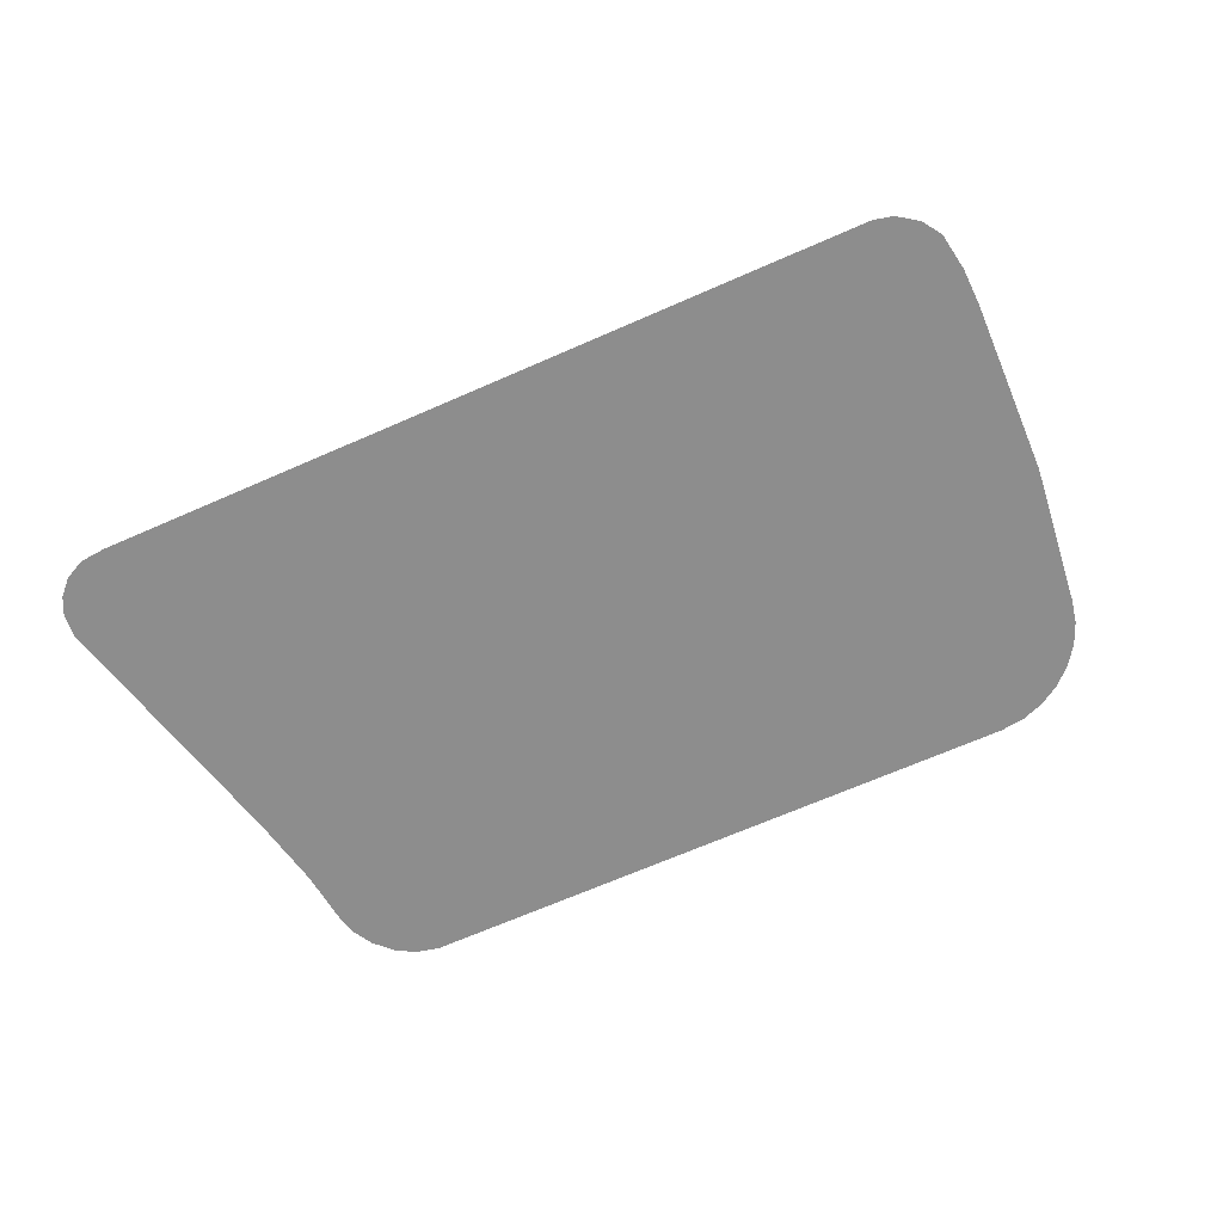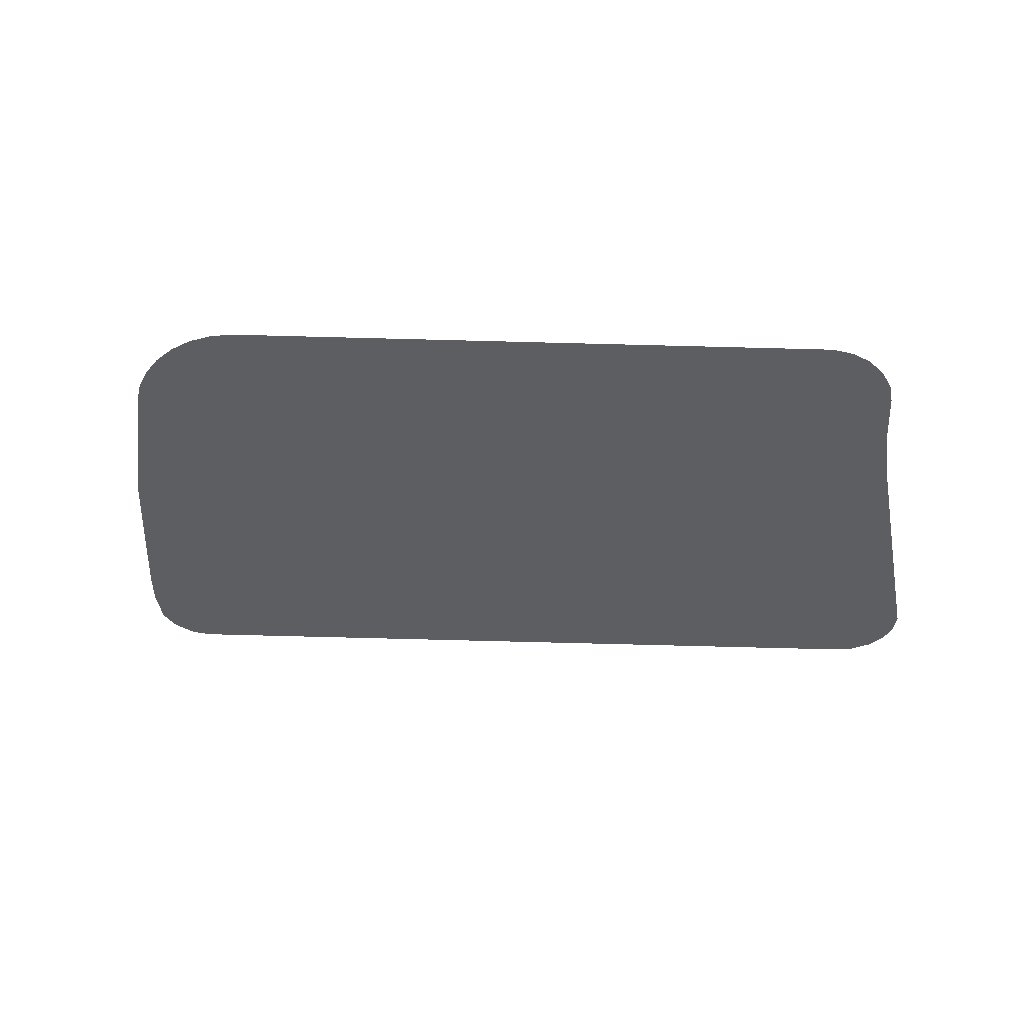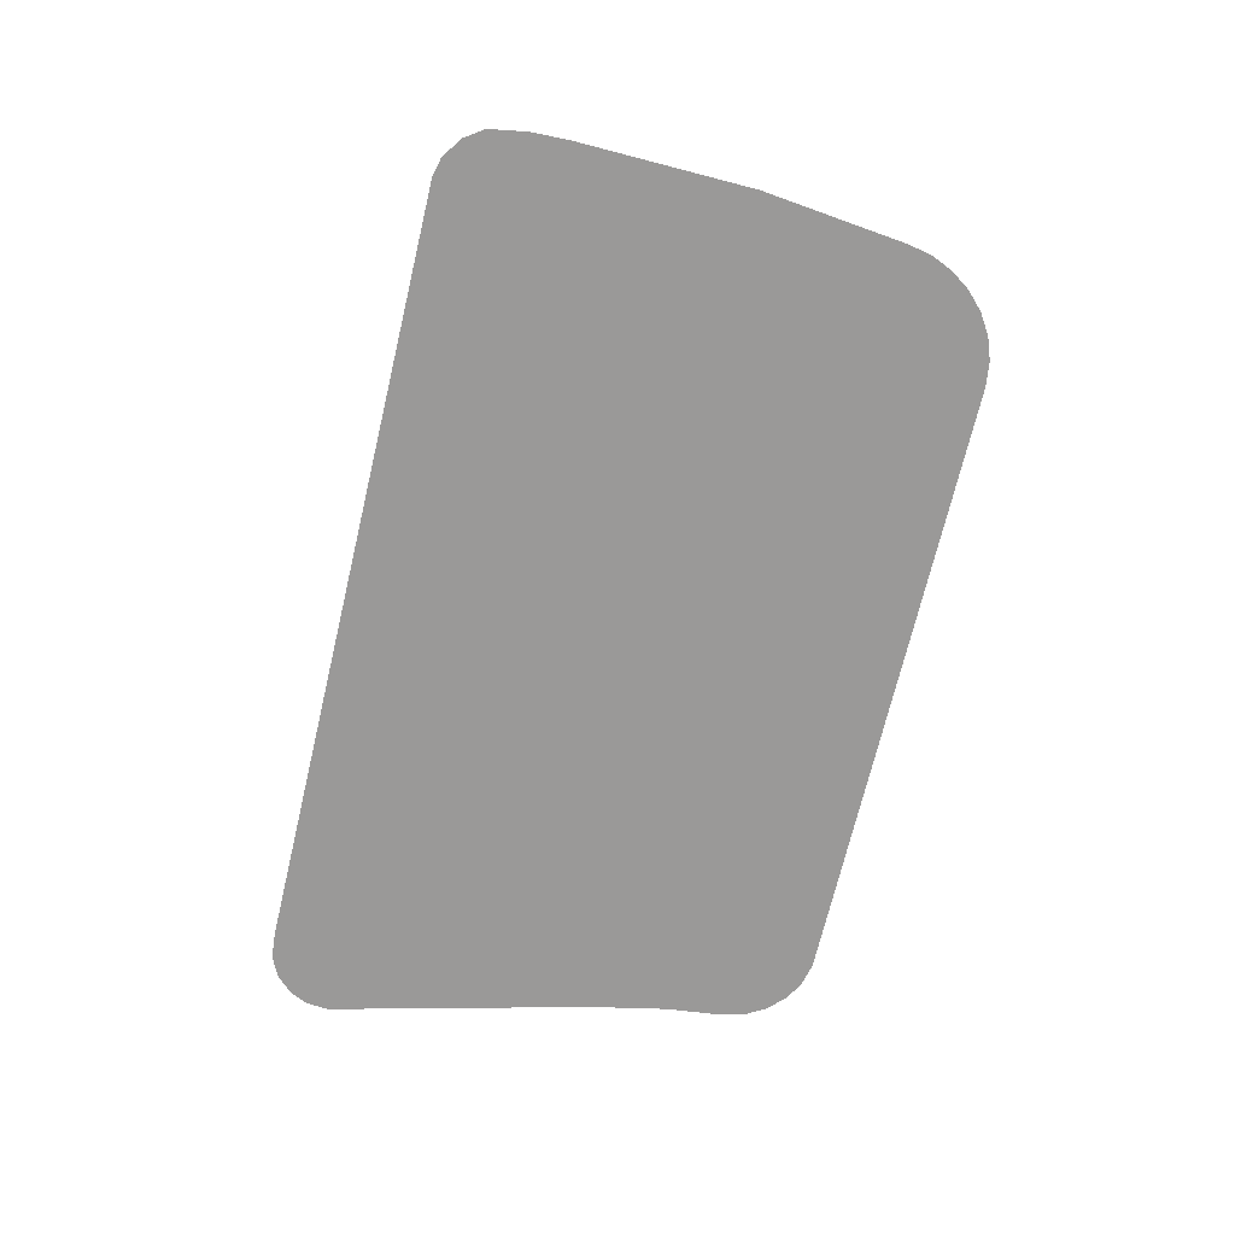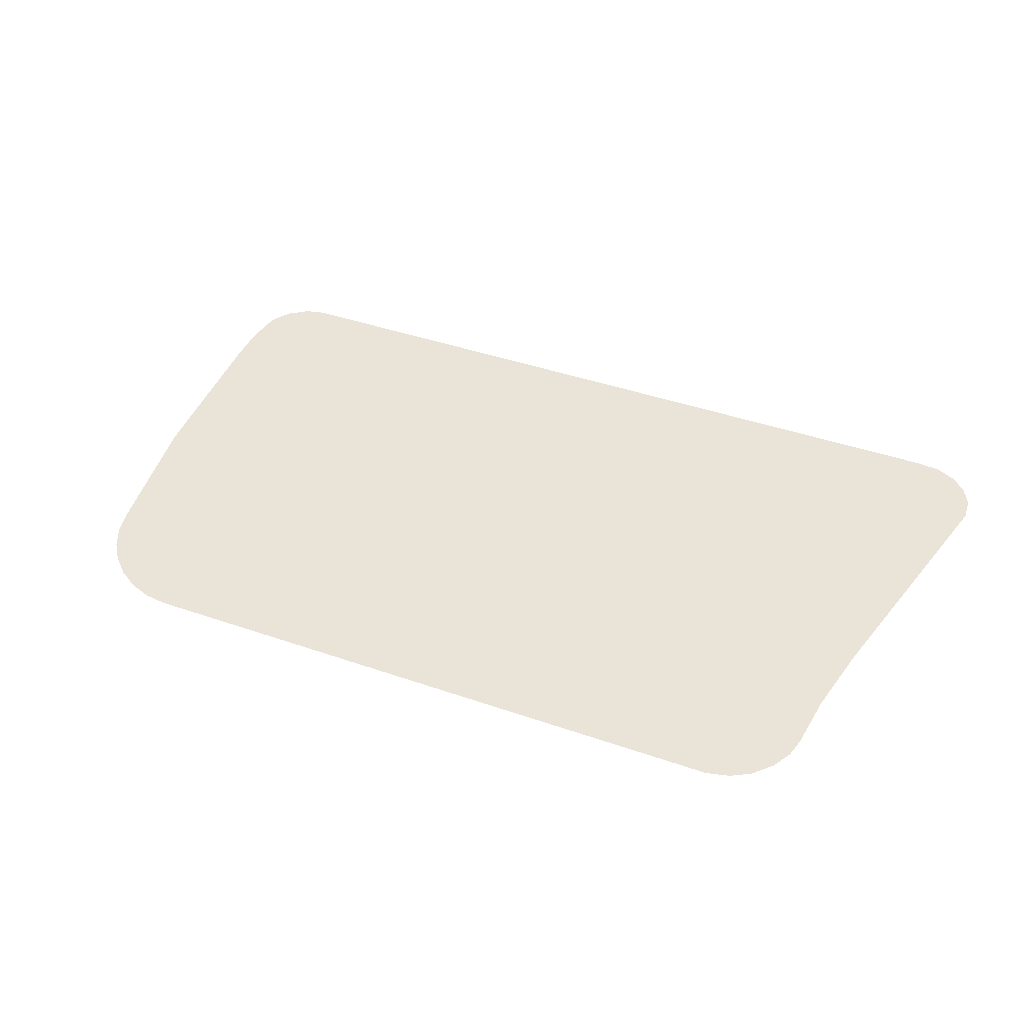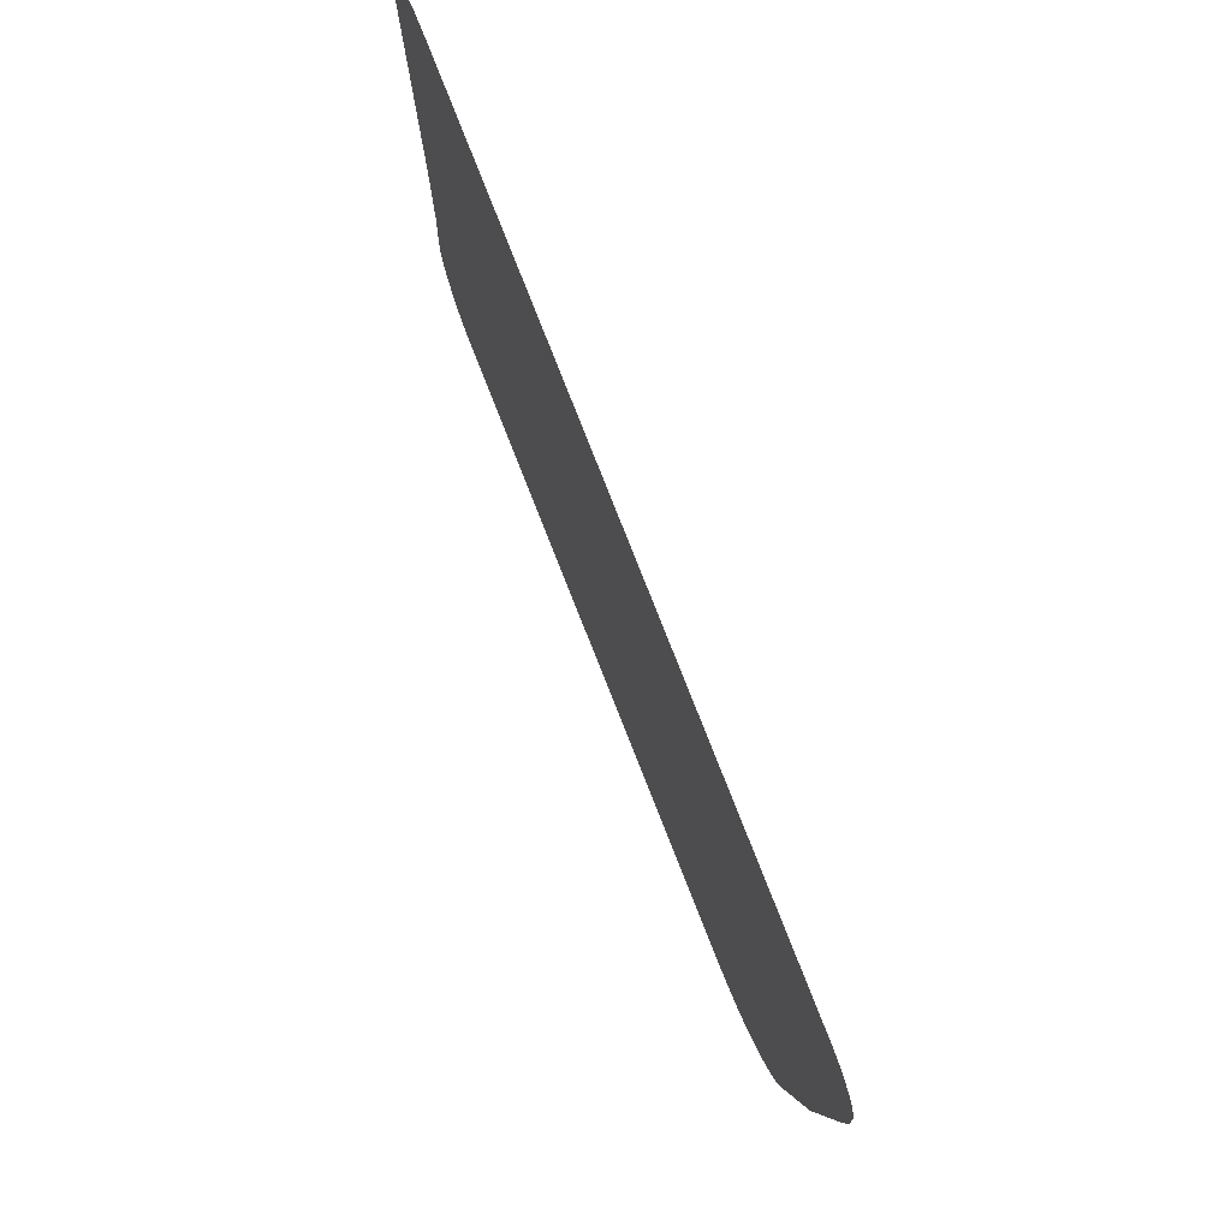
<metadata>
{"format":"obj","ext":"obj","renderer":"f3d","projection":"perspective","resolution":1024,"background":"white","views":[{"elev":-64.6,"azim":33.0,"up":"+Y"},{"elev":-39.3,"azim":-173.5,"up":"+Y"},{"elev":-69.1,"azim":85.5,"up":"+Y"},{"elev":43.5,"azim":-149.2,"up":"+Y"},{"elev":73.0,"azim":68.0,"up":"+Z"}]}
</metadata>
<code>
v  20.55 6.228 -78.52
v  19.92 6.228 -29.83
v  88.92 6.228 -40.65
v  75.42 6.228 -86.76
v  18.62 6.228 -77.74
v  17.04 6.228 -76.52
v  14.98 6.228 -72.72
v  15.72 6.228 -74.68
v  14.82 6.228 -70.82
v  15.03 6.228 -65.75
v  15.62 6.228 -30.28
v  14.7 6.228 -58.82
v  12.59 6.228 -34.87
v  13.08 6.228 -32.89
v  14.08 6.228 -31.43
v  17.56 6.228 -29.68
v  90.58 6.228 -41.31
v  92.19 6.228 -42.84
v  93.08 6.228 -44.72
v  92.68 6.228 -51.58
v  93.11 6.228 -48.19
v  89.98 6.228 -66.7
v  86.63 6.228 -78.86
v  84.77 6.228 -82.72
v  85.9 6.228 -80.9
v  83.31 6.228 -84.28
v  81.58 6.228 -85.52
v  77.58 6.228 -86.81
v  79.65 6.228 -86.38
g dimian_T_dk_01_K
f 1 2 3 4
f 1 5 6 7
f 6 8 7
f 7 9 10 11
f 12 13 14 11
f 14 15 11
f 10 12 11
f 1 7 11 16
f 1 16 2
f 17 18 19 20
f 19 21 20
f 20 22 23 24
f 23 25 24
f 24 26 27 28
f 27 29 28
f 20 24 28 17
f 17 28 4 3

</code>
